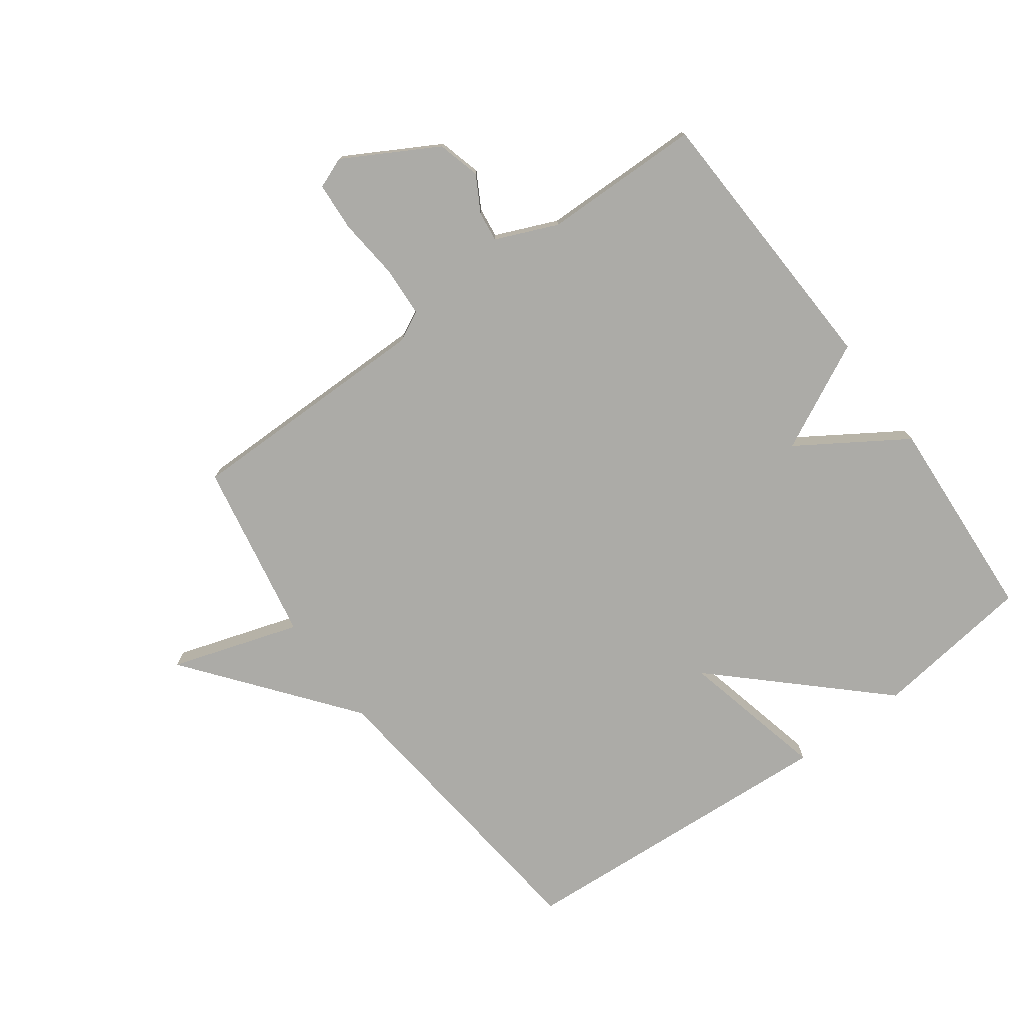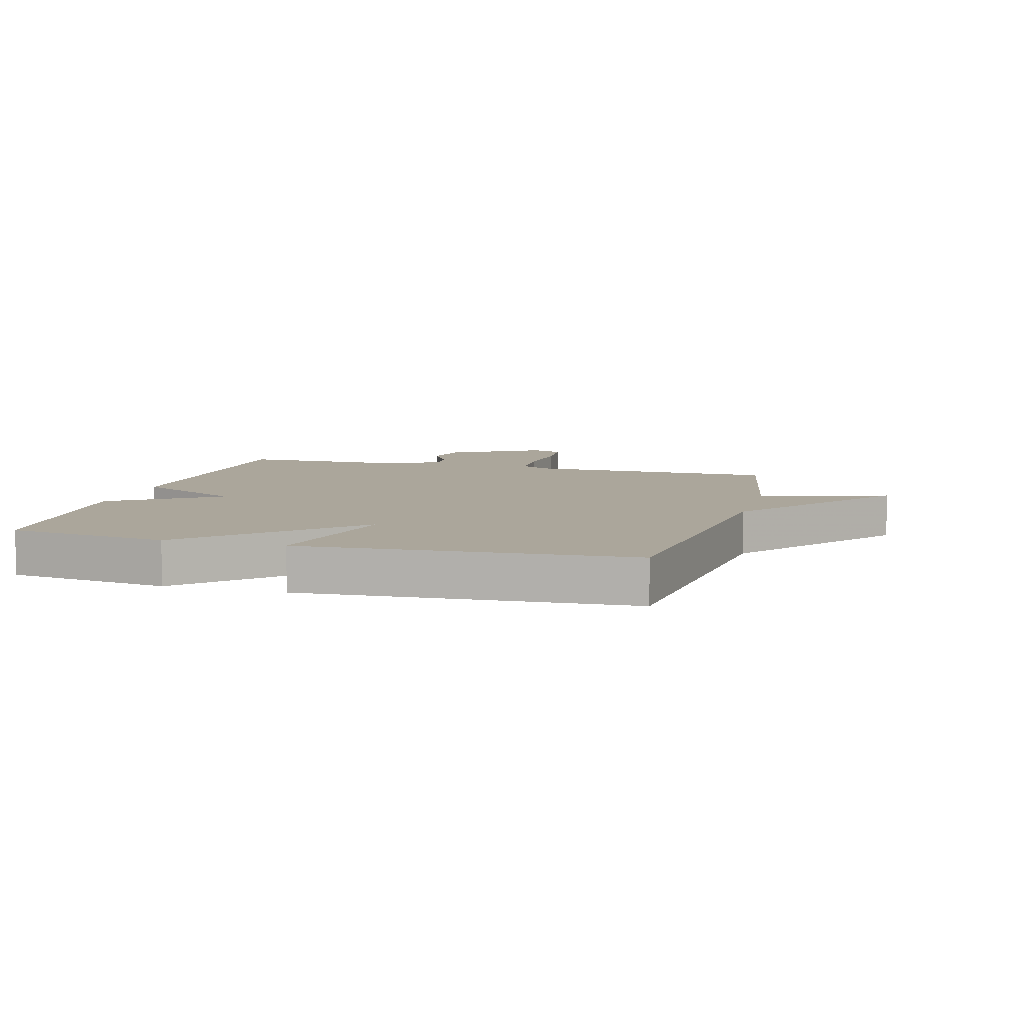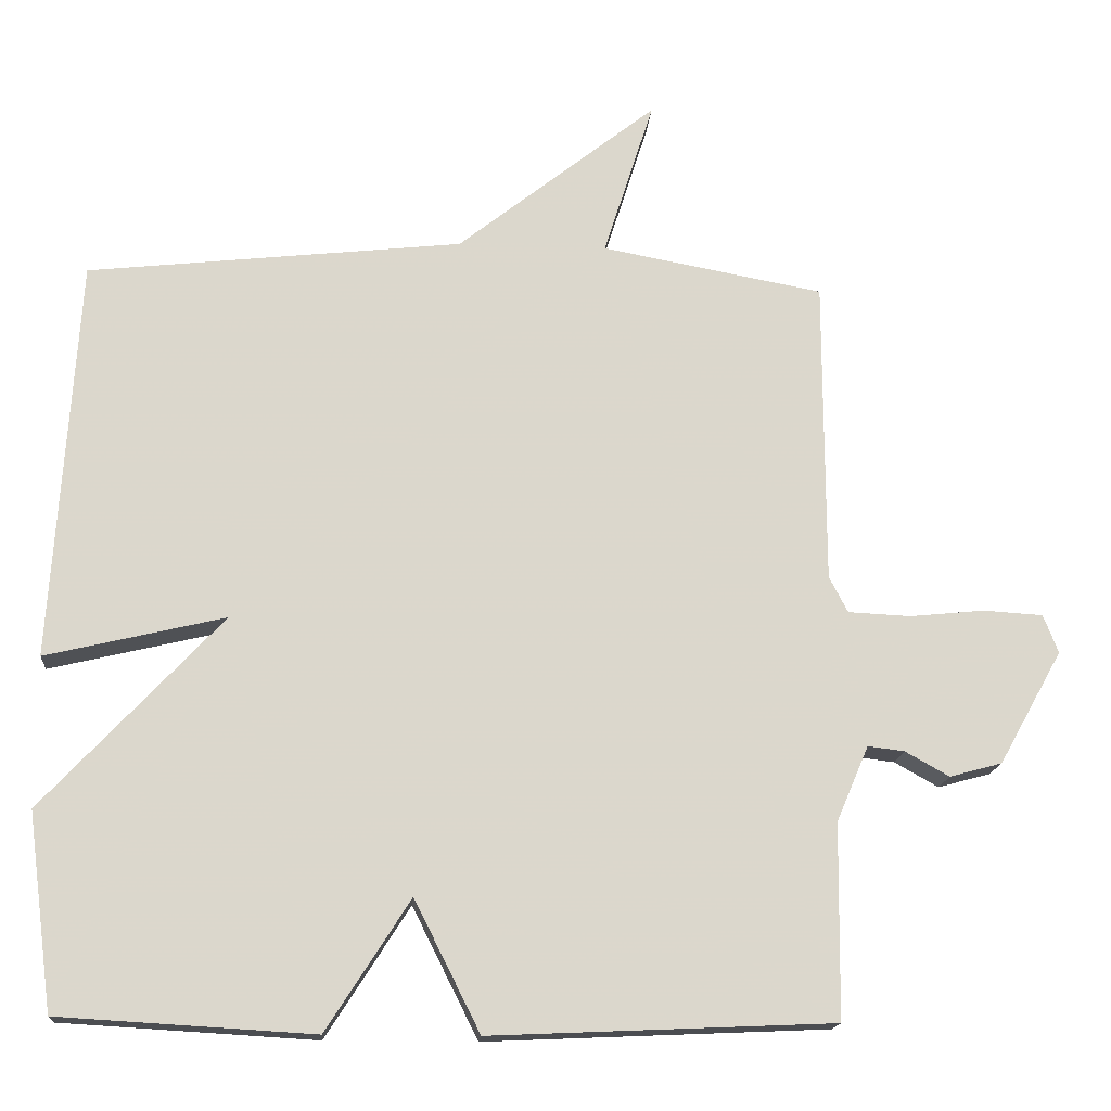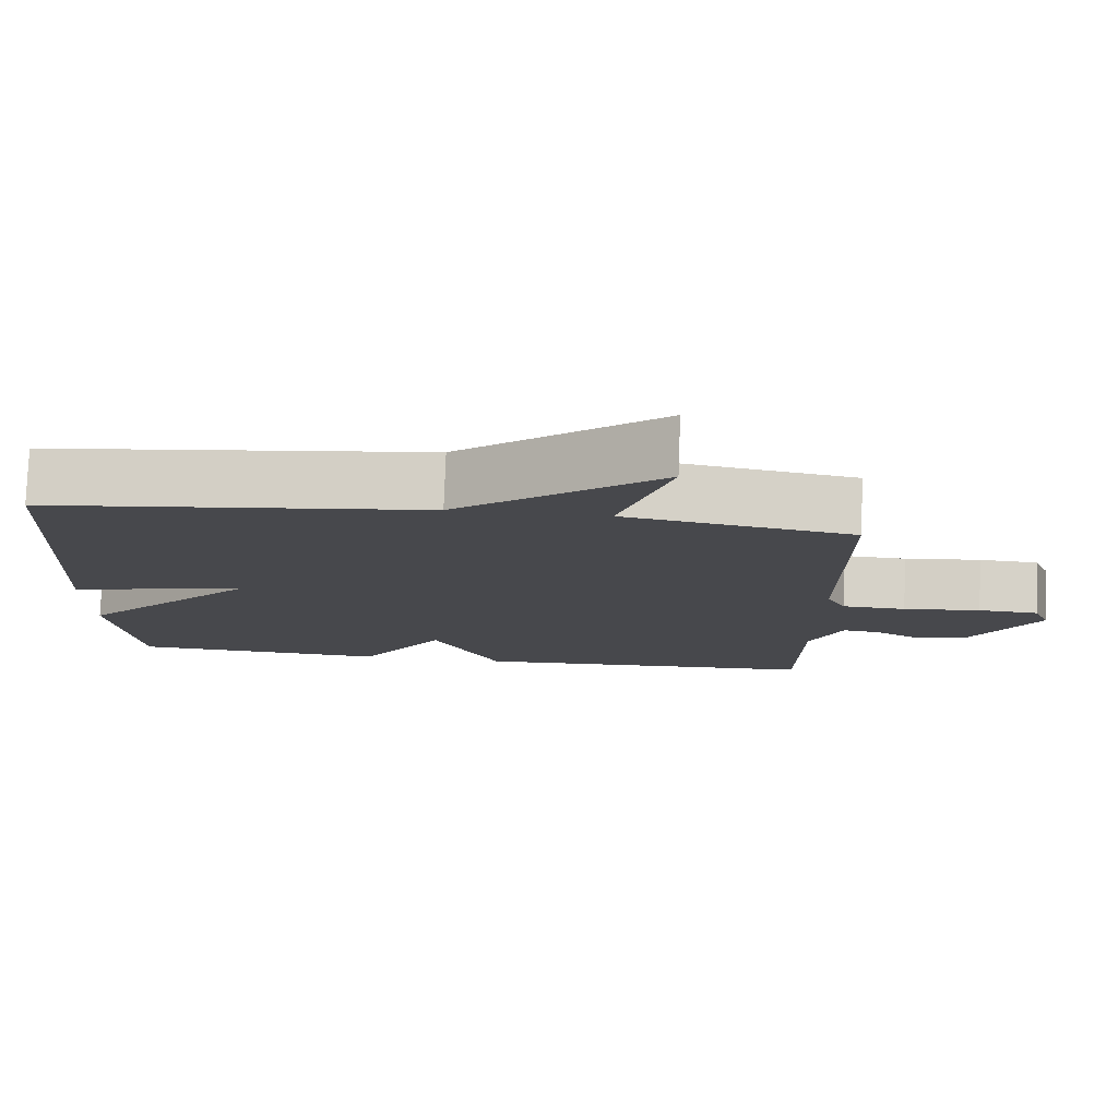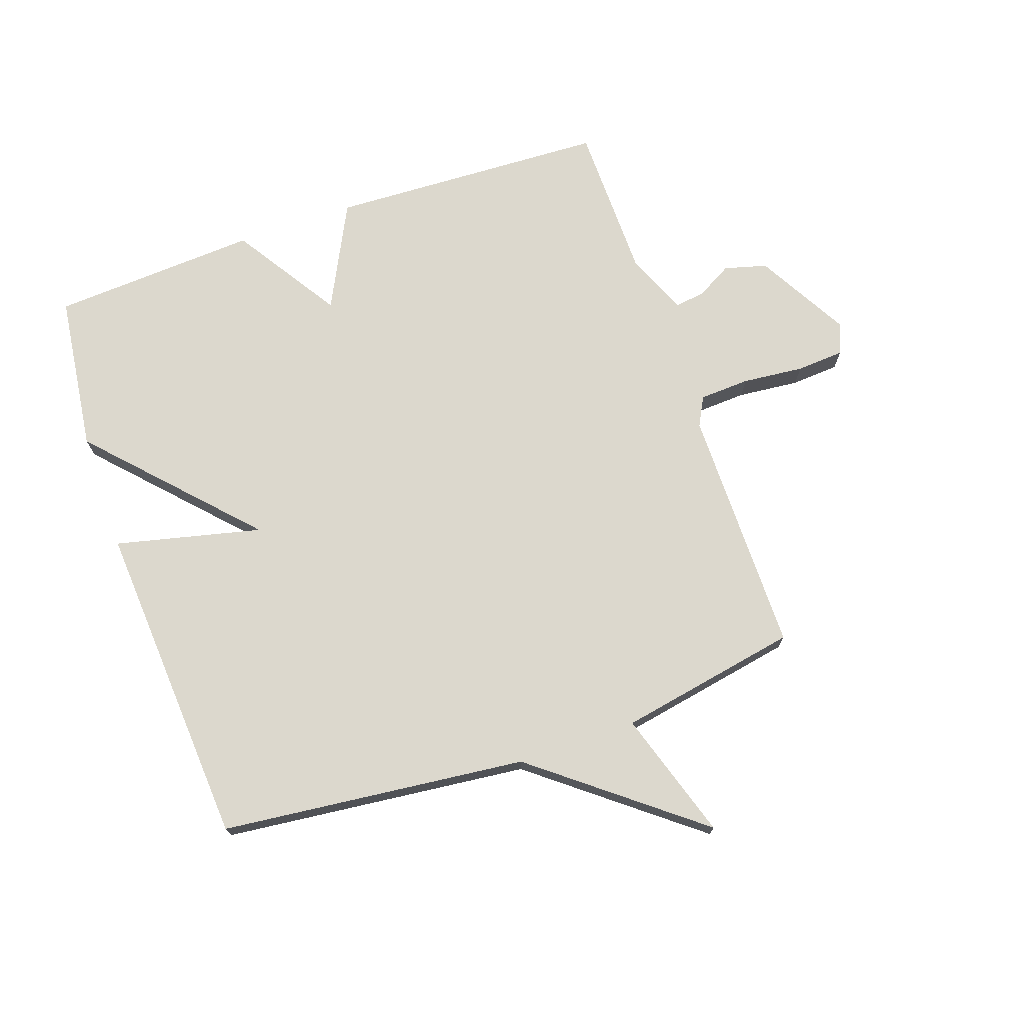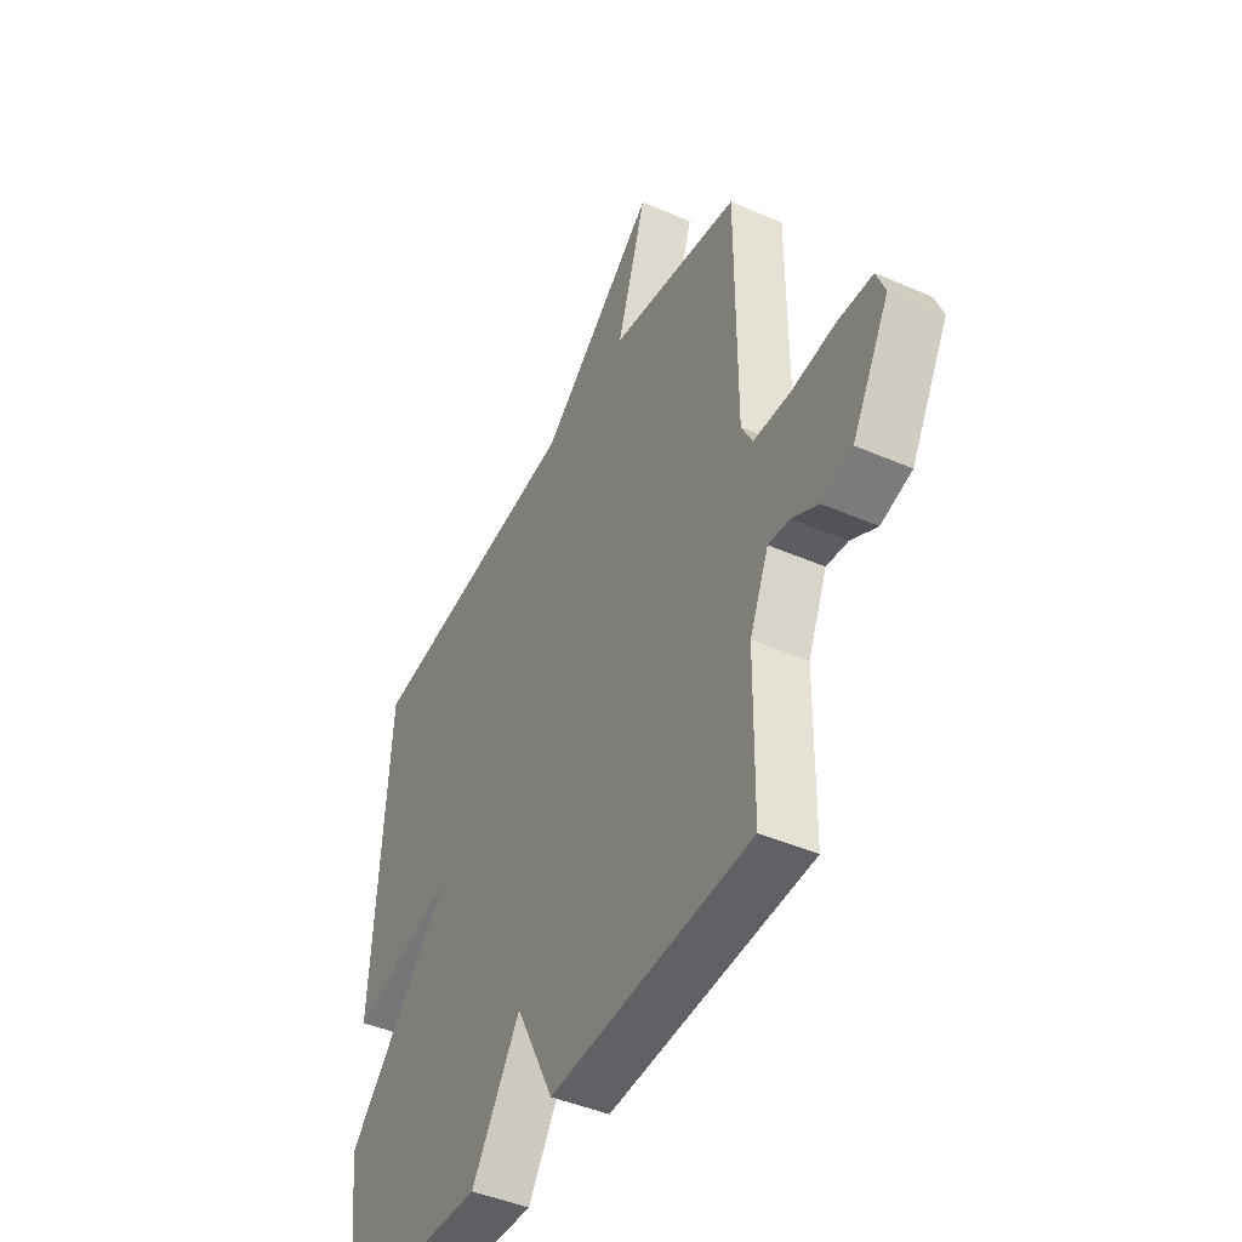
<metadata>
{"format":"obj","ext":"obj","renderer":"f3d","projection":"perspective","resolution":1024,"background":"white","views":[{"elev":-76.3,"azim":126.1,"up":"+Y"},{"elev":8.0,"azim":-74.7,"up":"+Y"},{"elev":-16.3,"azim":-4.4,"up":"+Z"},{"elev":78.4,"azim":2.1,"up":"+Z"},{"elev":72.5,"azim":-19.2,"up":"+Y"},{"elev":-44.5,"azim":63.1,"up":"+Z"}]}
</metadata>
<code>
v 0.5 0.07 -0.5
v 0.041 0.07 -0.52
v -0.047 0.07 -0.345
v -0.159 0.07 -0.52
v -0.5 0.07 -0.5
v -0.534 0.07 -0.238
v -0.294 0.07 0.019
v -0.534 0.07 -0.038
v -0.5 0.07 0.5
v 0.003 0.07 0.555
v 0.27 0.07 0.766
v 0.203 0.07 0.555
v 0.5 0.07 0.5
v 0.501 0.07 0.091
v 0.526 0.07 0.043
v 0.609 0.07 0.039
v 0.71 0.07 0.049
v 0.789 0.07 0.044
v 0.809 0.07 -0.007
v 0.724 0.07 -0.159
v 0.654 0.07 -0.178
v 0.595 0.07 -0.145
v 0.546 0.07 -0.139
v 0.503 0.07 -0.24
v 0.5 0 -0.5
v 0.041 0 -0.52
v -0.047 0 -0.345
v -0.159 0 -0.52
v -0.5 0 -0.5
v -0.534 0 -0.238
v -0.294 0 0.019
v -0.534 0 -0.038
v -0.5 0 0.5
v 0.003 0 0.555
v 0.27 0 0.766
v 0.203 0 0.555
v 0.5 0 0.5
v 0.501 0 0.091
v 0.526 0 0.043
v 0.609 0 0.039
v 0.71 0 0.049
v 0.789 0 0.044
v 0.809 0 -0.007
v 0.724 0 -0.159
v 0.654 0 -0.178
v 0.595 0 -0.145
v 0.546 0 -0.139
v 0.503 0 -0.24
f 20 21 22
f 19 20 22
f 18 19 22
f 17 18 22
f 16 17 22
f 15 16 22 23
f 14 15 23 24
f 12 13 14
f 10 11 12
f 9 10 12
f 8 9 12
f 7 8 12
f 14 24 1
f 12 14 1
f 7 12 1
f 5 6 7
f 4 5 7
f 3 4 7
f 1 2 3
f 1 3 7
f 46 45 44
f 46 44 43
f 46 43 42
f 46 42 41
f 46 41 40
f 47 46 40 39
f 48 47 39 38
f 38 37 36
f 36 35 34
f 36 34 33
f 36 33 32
f 36 32 31
f 25 48 38
f 25 38 36
f 25 36 31
f 31 30 29
f 31 29 28
f 31 28 27
f 27 26 25
f 31 27 25
f 1 25 26 2
f 2 26 27 3
f 3 27 28 4
f 4 28 29 5
f 5 29 30 6
f 6 30 31 7
f 7 31 32 8
f 8 32 33 9
f 9 33 34 10
f 10 34 35 11
f 11 35 36 12
f 12 36 37 13
f 13 37 38 14
f 14 38 39 15
f 15 39 40 16
f 16 40 41 17
f 17 41 42 18
f 18 42 43 19
f 19 43 44 20
f 20 44 45 21
f 21 45 46 22
f 22 46 47 23
f 23 47 48 24
f 24 48 25 1

</code>
